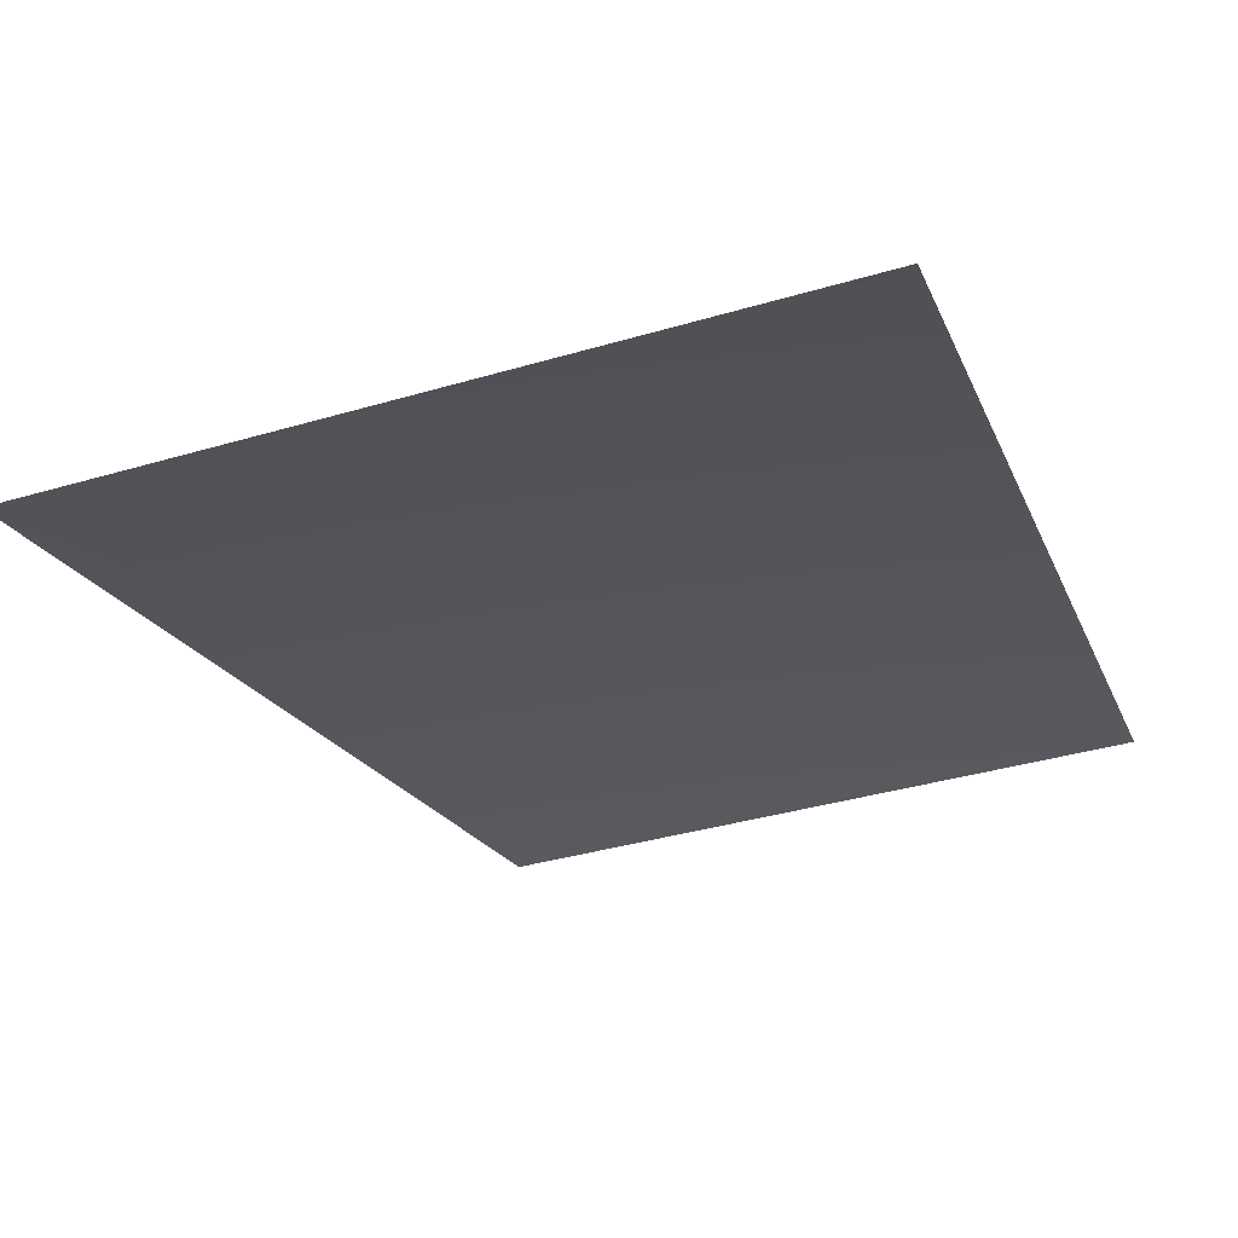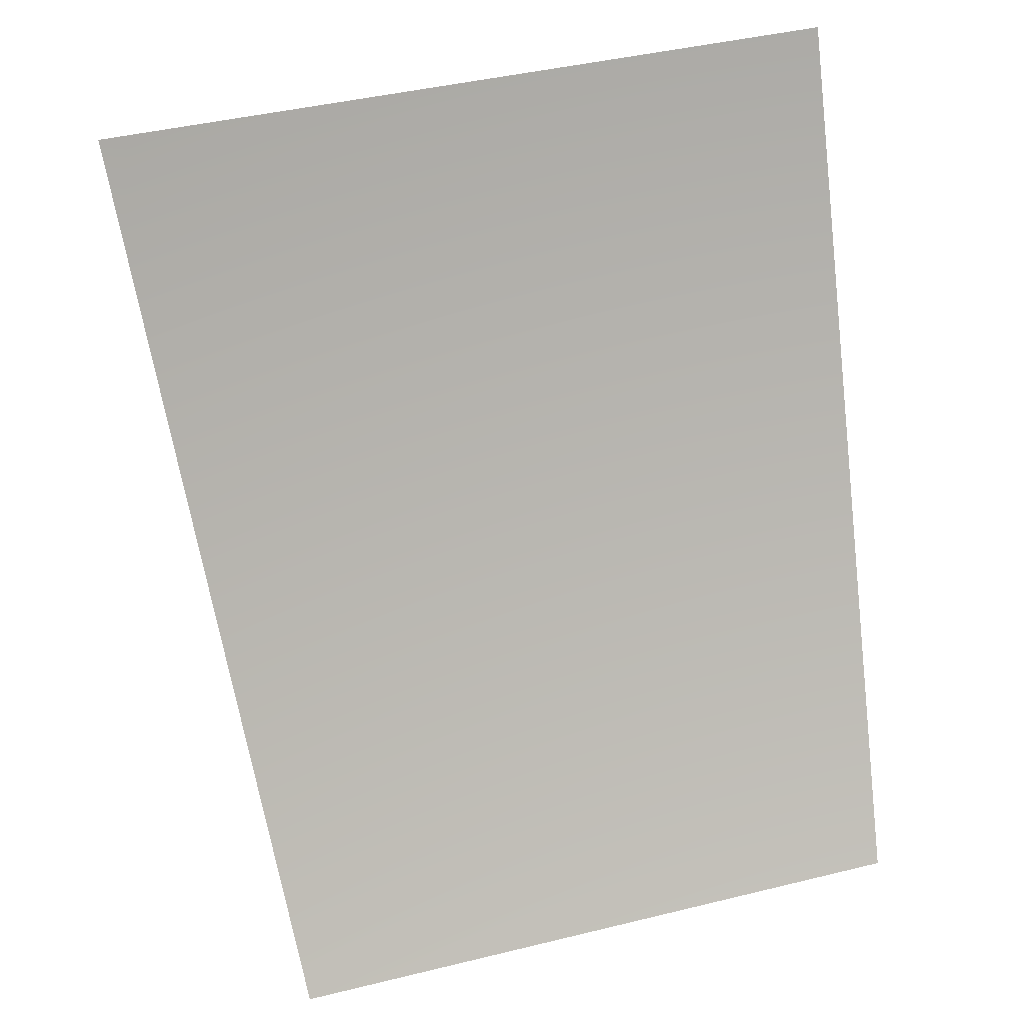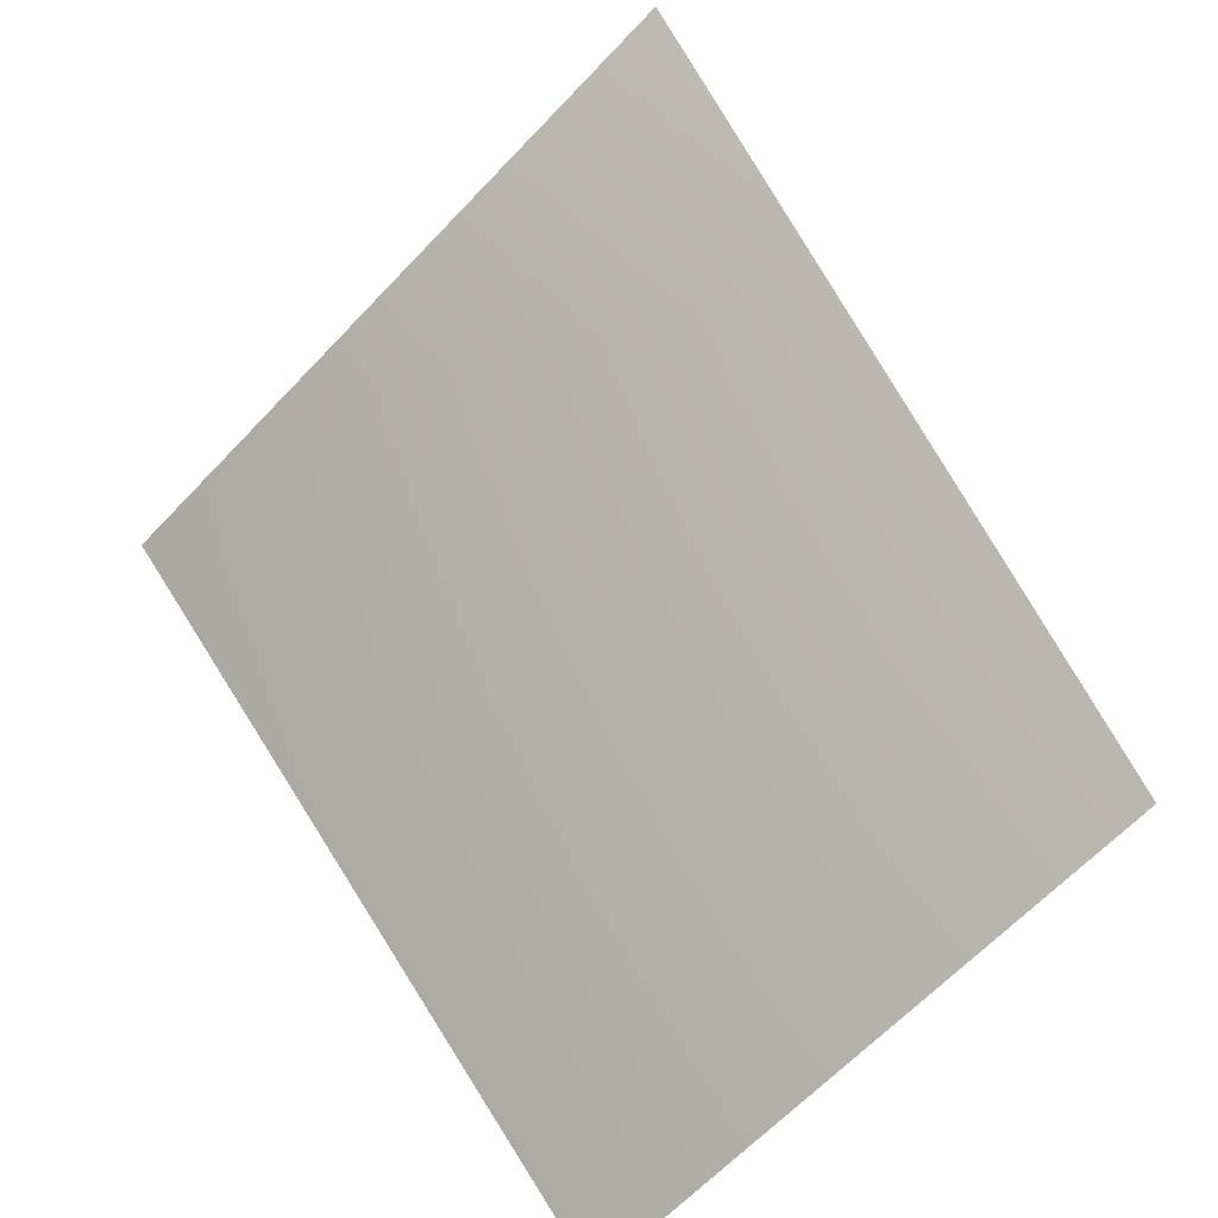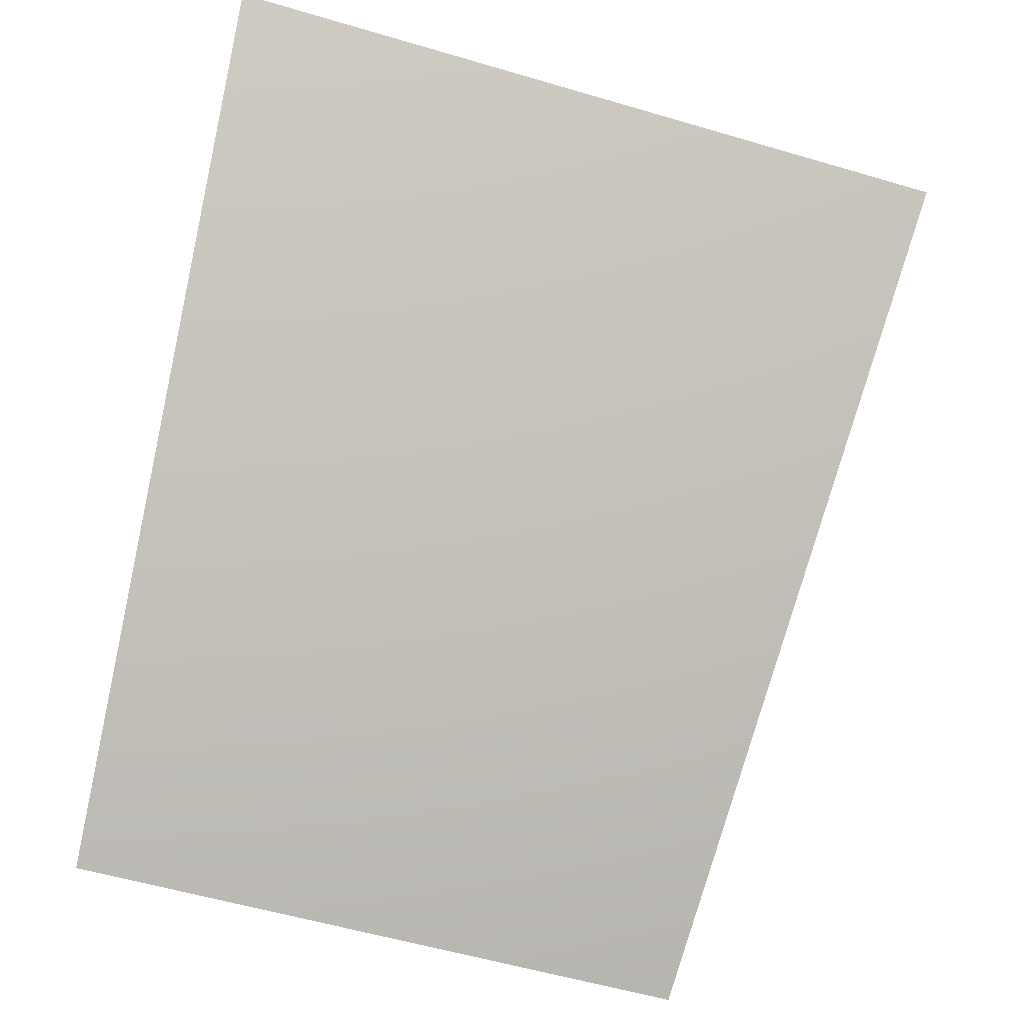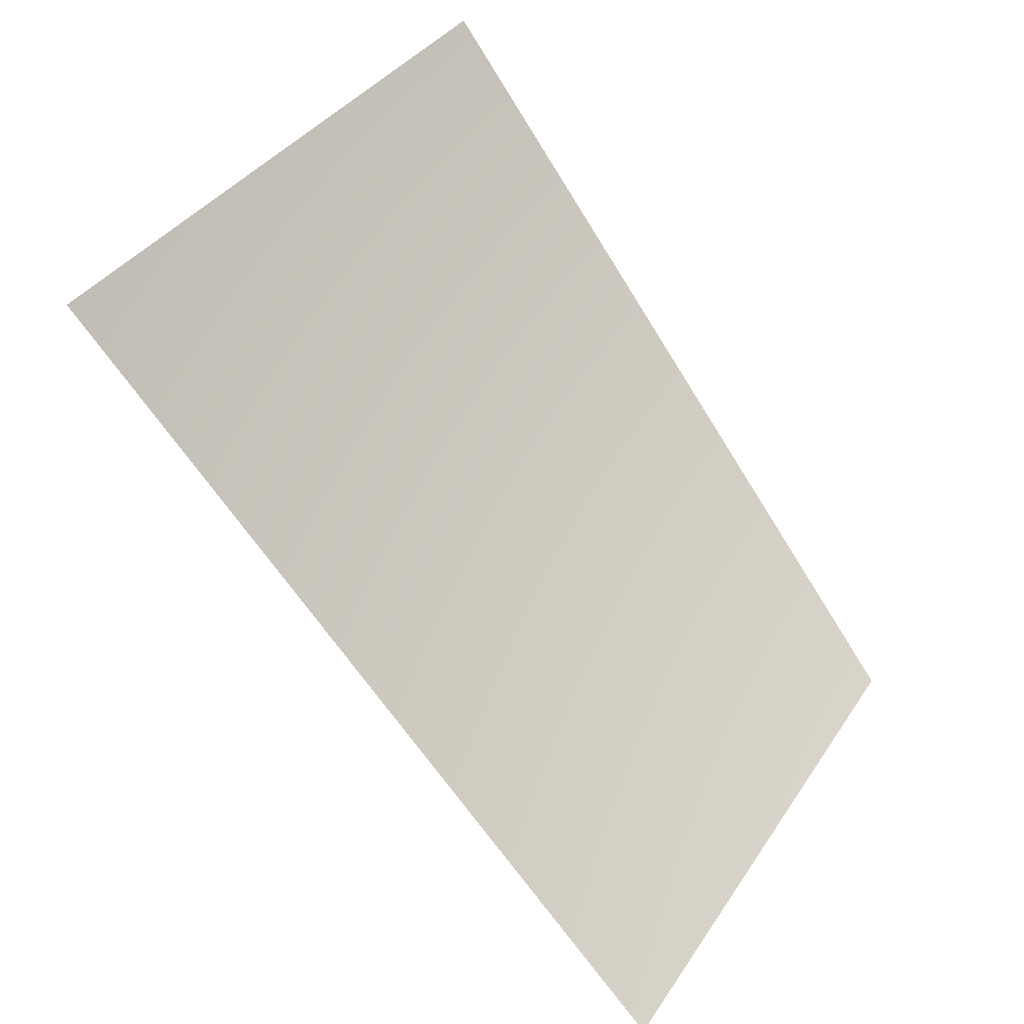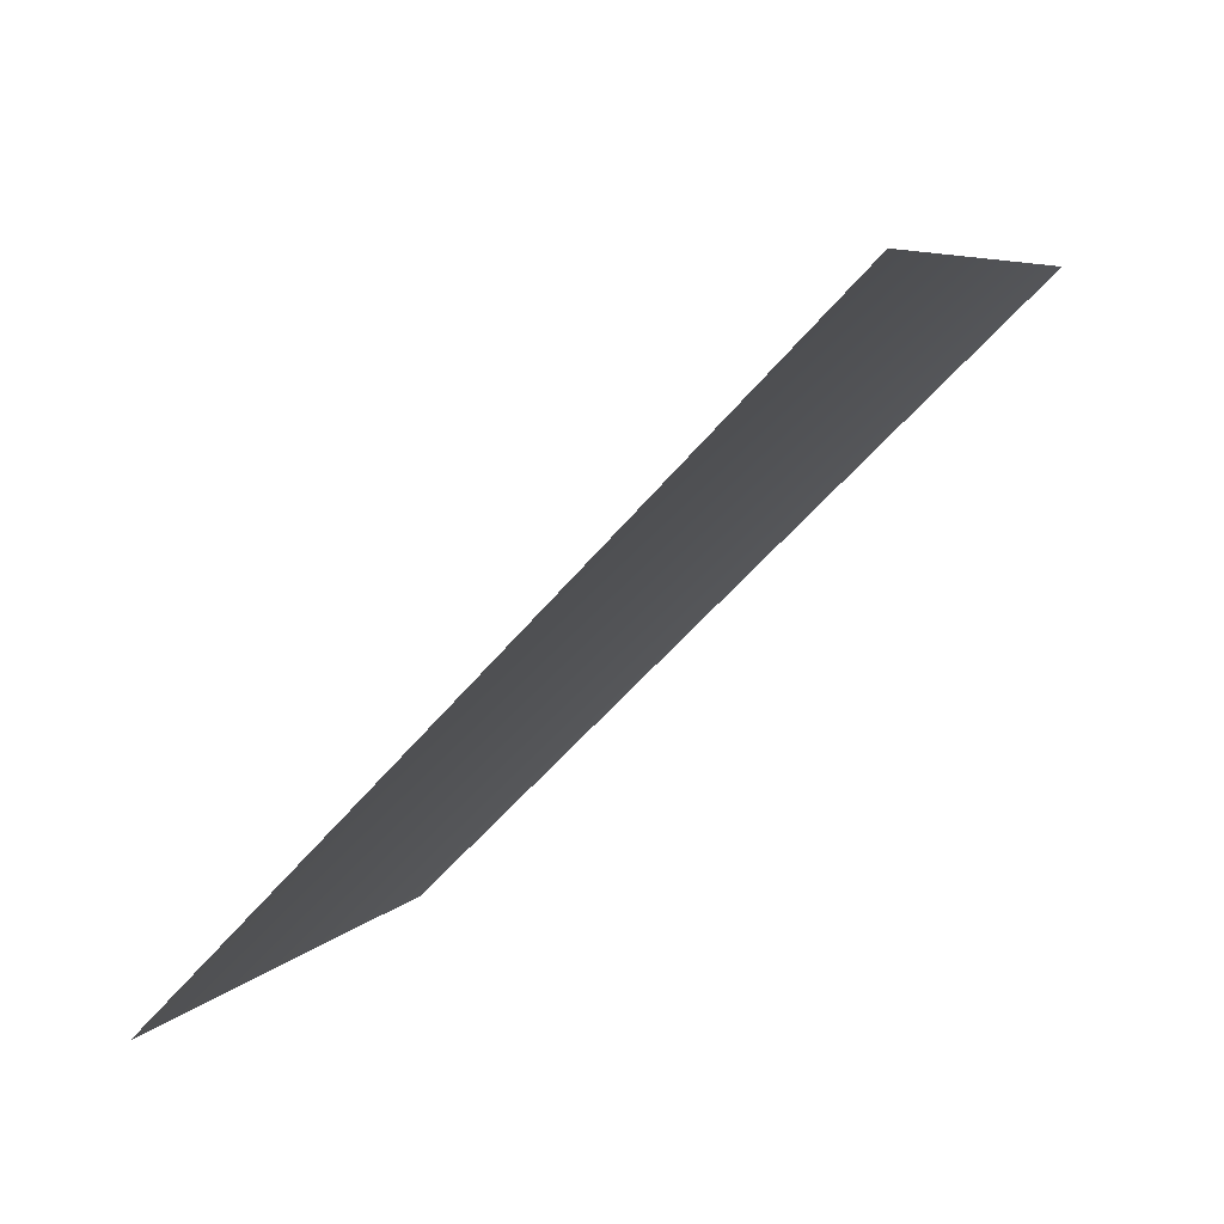
<metadata>
{"format":"obj","ext":"obj","renderer":"f3d","projection":"perspective","resolution":1024,"background":"white","views":[{"elev":16.0,"azim":-165.4,"up":"+Z"},{"elev":-42.1,"azim":177.7,"up":"+Z"},{"elev":-62.7,"azim":63.9,"up":"+Y"},{"elev":51.0,"azim":4.8,"up":"+Z"},{"elev":33.6,"azim":134.4,"up":"+Y"},{"elev":-12.1,"azim":108.9,"up":"+Z"}]}
</metadata>
<code>
v 2217 -5793 5352
v 1130 -5793 5681
v 1329 -4551 6681
v 2607 -4551 6293
f 1 2 3
f 1 3 4

</code>
